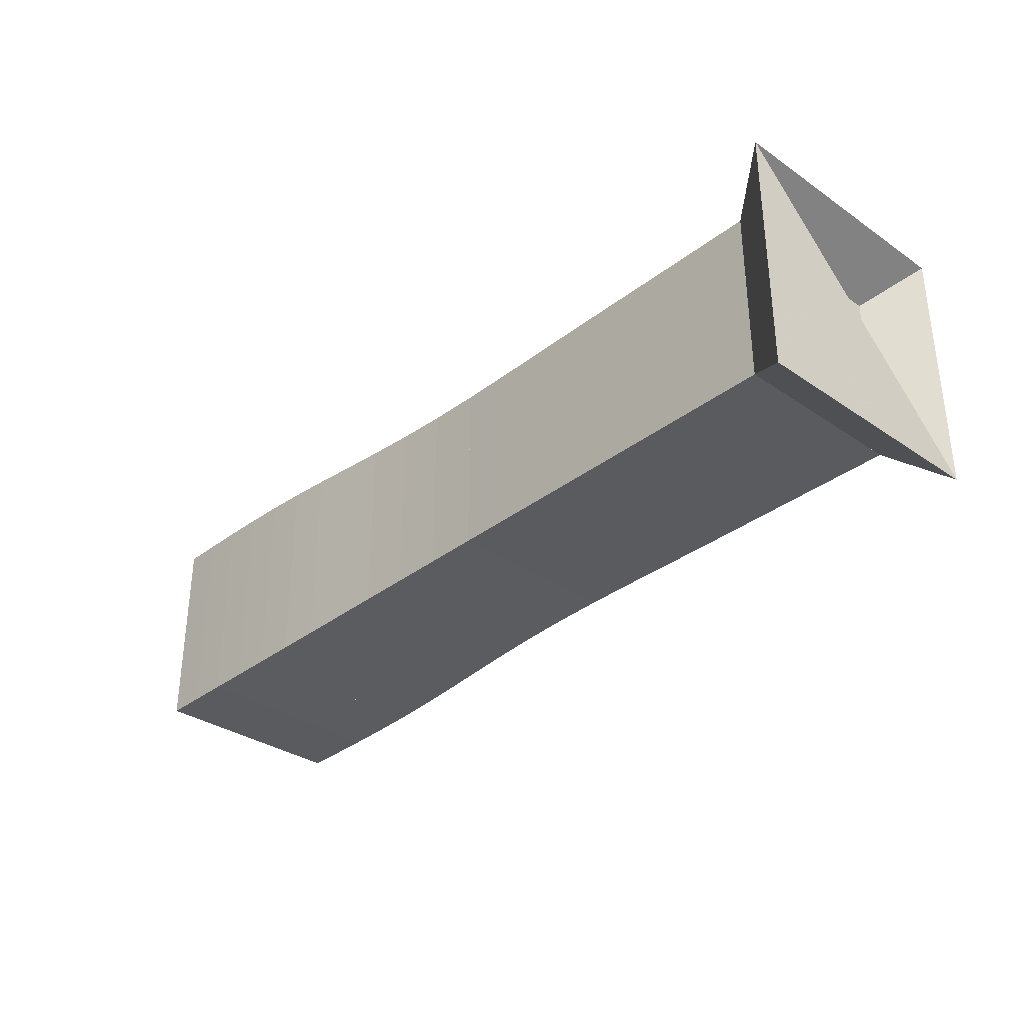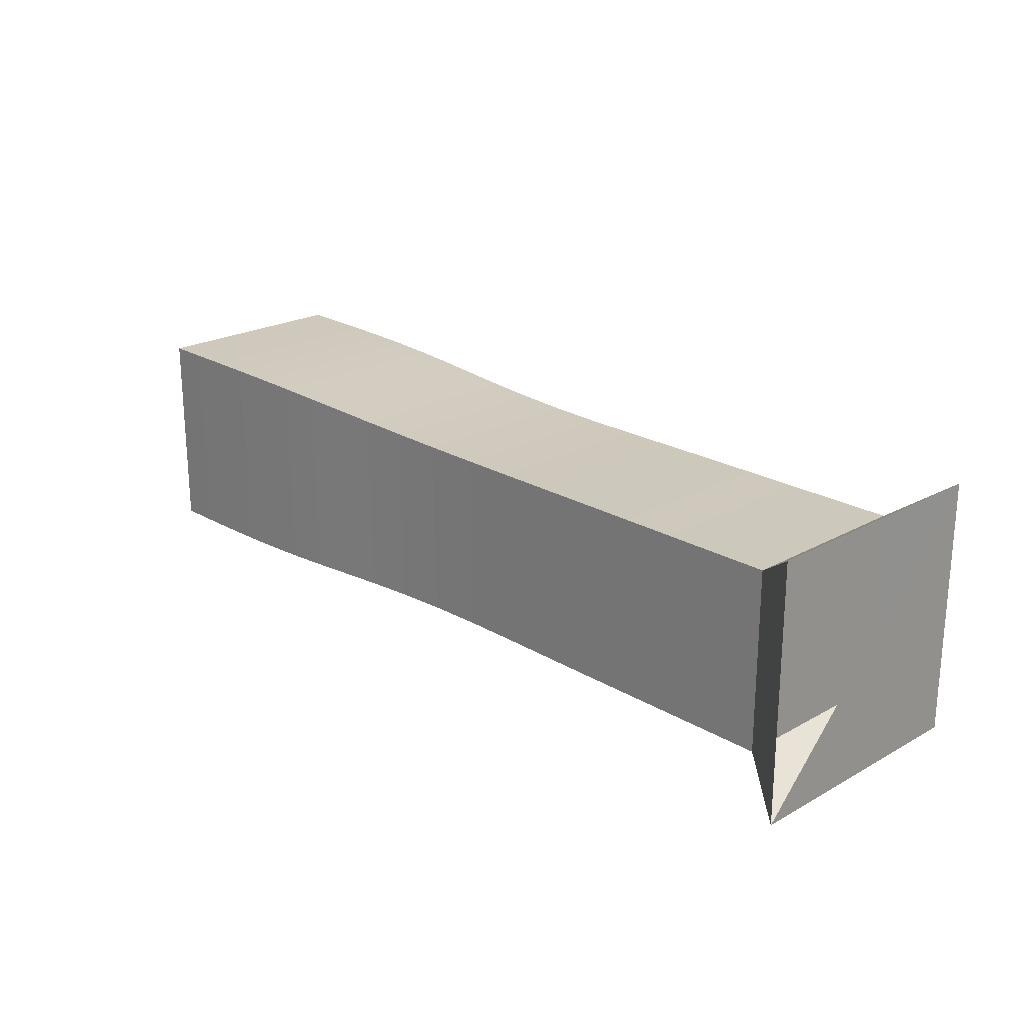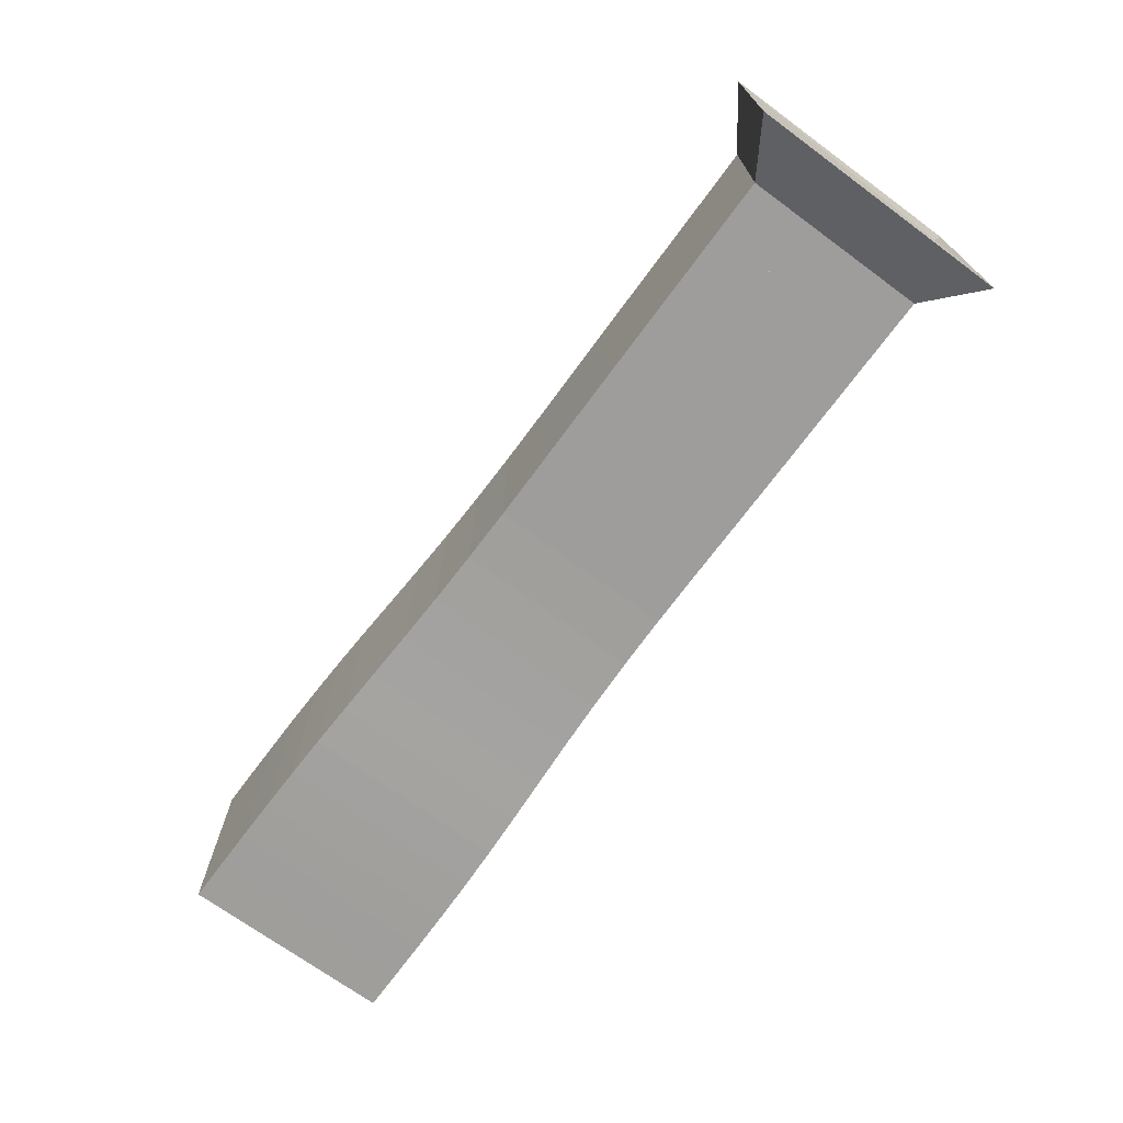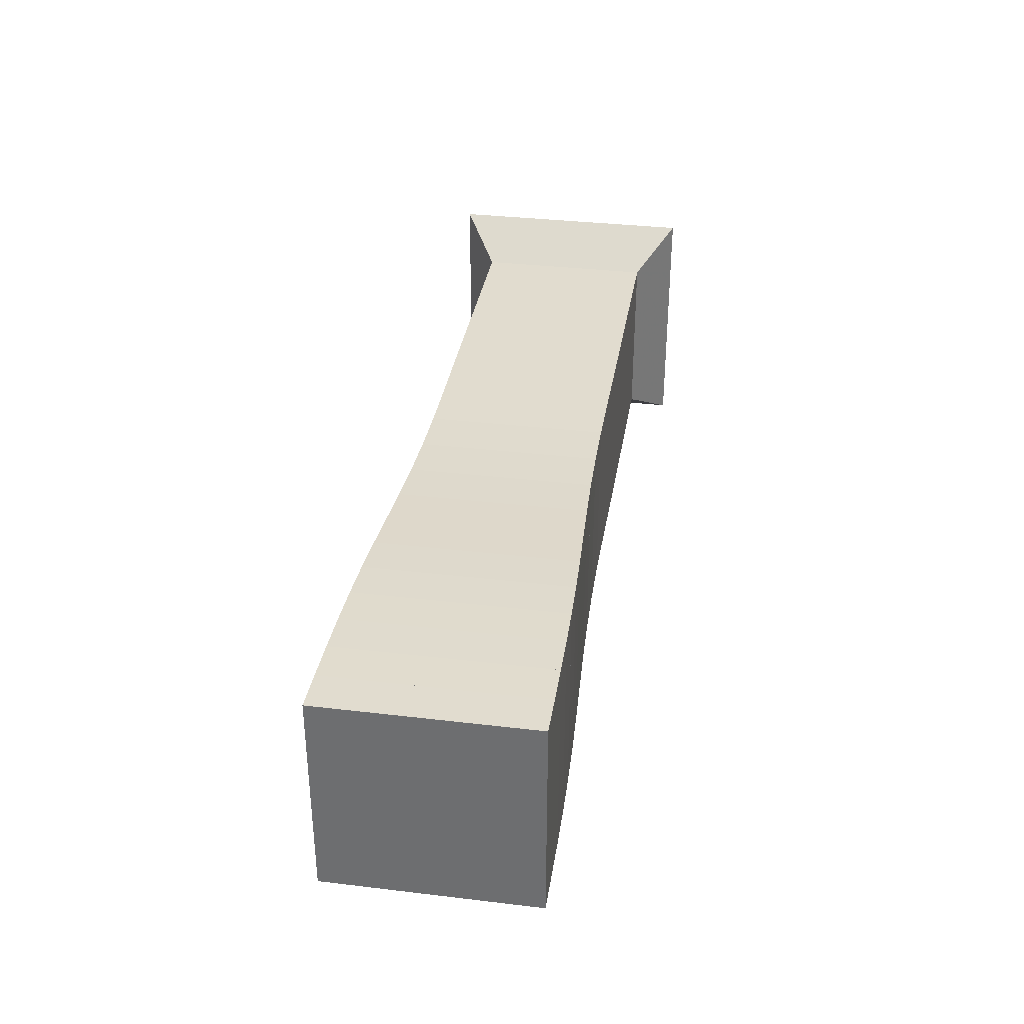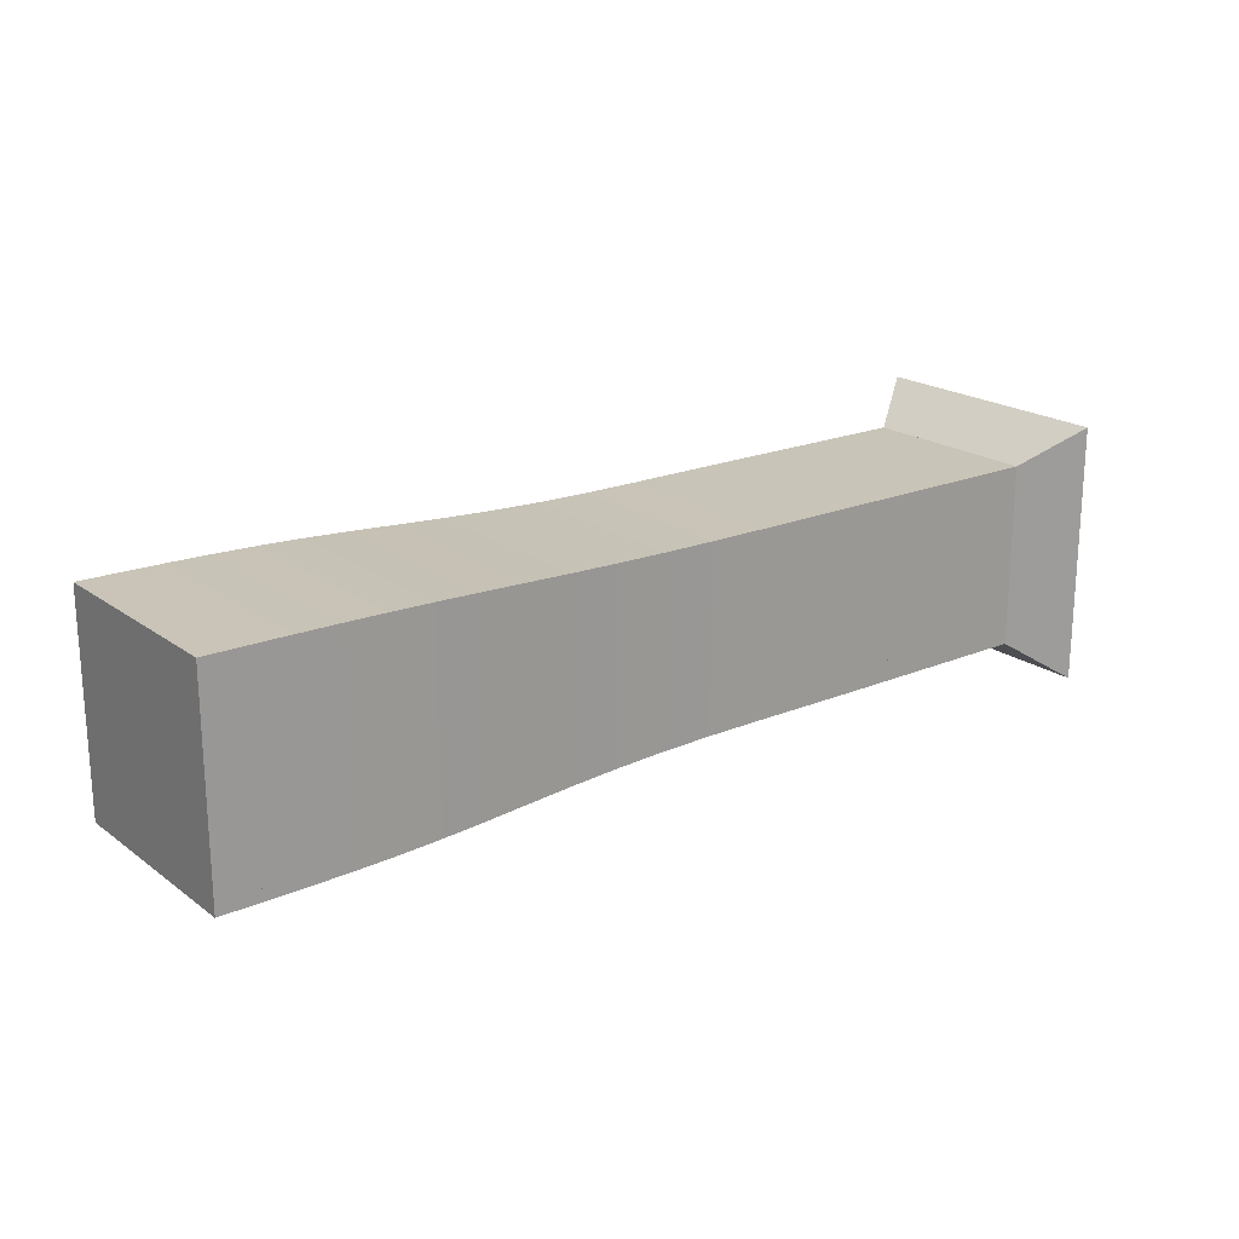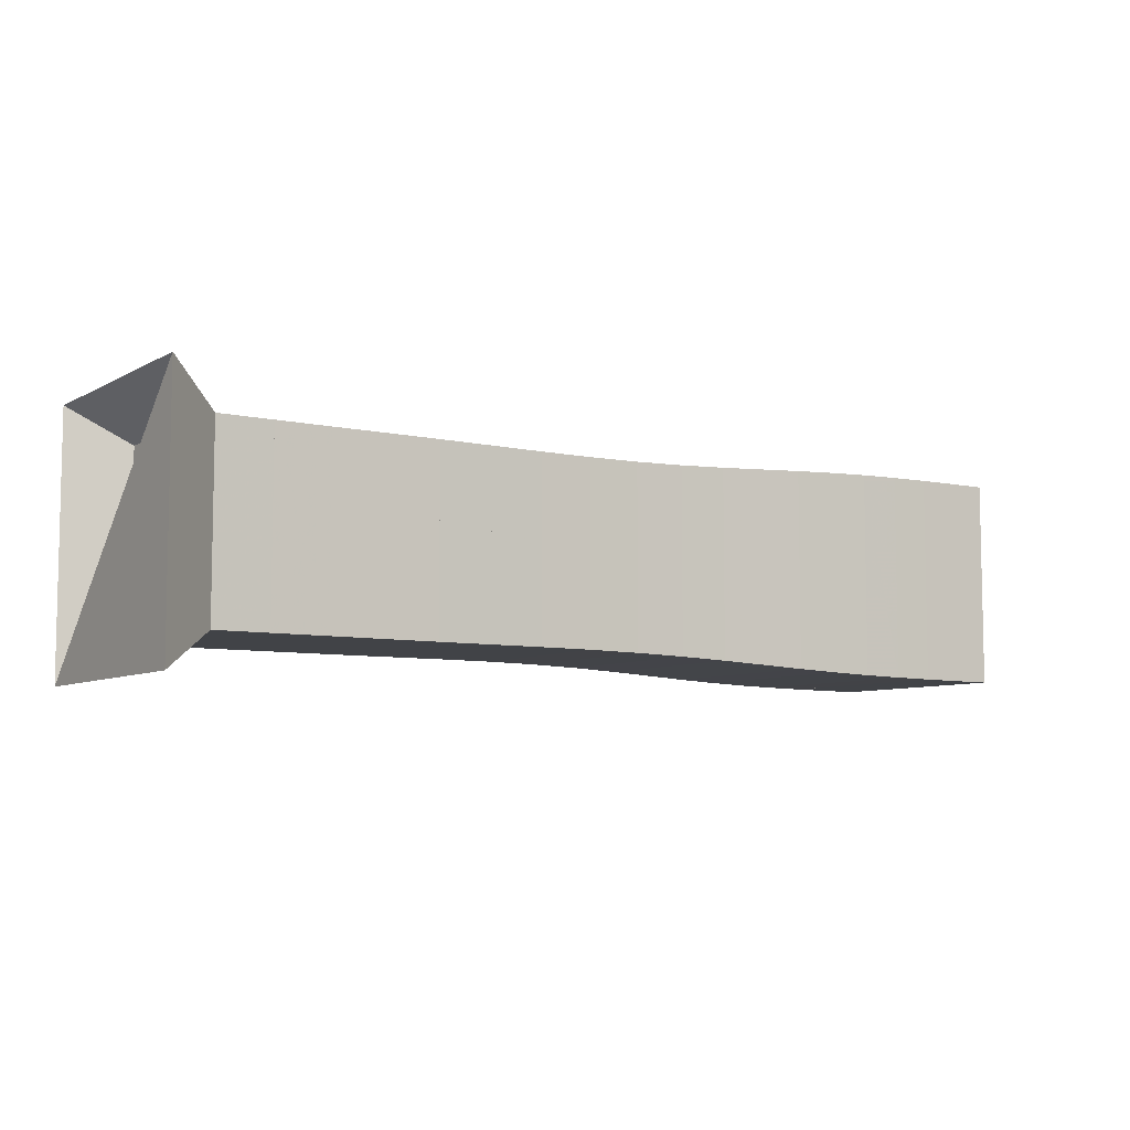
<metadata>
{"format":"obj","ext":"obj","renderer":"f3d","projection":"perspective","resolution":1024,"background":"white","views":[{"elev":-33.2,"azim":-133.2,"up":"+Y"},{"elev":22.2,"azim":-134.0,"up":"+Z"},{"elev":-70.6,"azim":-126.3,"up":"+Y"},{"elev":34.4,"azim":99.1,"up":"+Y"},{"elev":20.1,"azim":142.4,"up":"+Y"},{"elev":-7.0,"azim":-33.6,"up":"+Z"}]}
</metadata>
<code>
v 0 -0.25 -0.25
v 0 -0.25 0.25
v 0 0.25 0.25
v 0 0.25 -0.25
v 0.1052 -0.1768 -0.1768
v 0.1052 -0.1768 0.1768
v 0.1052 0.1768 0.1768
v 0.1052 0.1768 -0.1768
v 0.2105 -0.1767 -0.1767
v 0.2105 -0.1767 0.1767
v 0.2105 0.1767 0.1767
v 0.2105 0.1767 -0.1767
v 0.3158 -0.1768 -0.1768
v 0.3158 -0.1768 0.1768
v 0.3158 0.1768 0.1768
v 0.3158 0.1768 -0.1768
v 0.421 -0.1768 -0.1768
v 0.421 -0.1768 0.1768
v 0.421 0.1768 0.1768
v 0.421 0.1768 -0.1768
v 0.5262 -0.1769 -0.1769
v 0.5262 -0.1769 0.1769
v 0.5262 0.1769 0.1769
v 0.5262 0.1769 -0.1769
v 0.6316 -0.1766 -0.1766
v 0.6316 -0.1766 0.1766
v 0.6316 0.1766 0.1766
v 0.6316 0.1766 -0.1766
v 0.7374 -0.1764 -0.1764
v 0.7374 -0.1764 0.1764
v 0.7374 0.1764 0.1764
v 0.7374 0.1764 -0.1764
v 0.8429 -0.1766 -0.1766
v 0.8429 -0.1766 0.1766
v 0.8429 0.1766 0.1766
v 0.8429 0.1766 -0.1766
v 0.9468 -0.1779 -0.1779
v 0.9468 -0.1779 0.1779
v 0.9468 0.1779 0.1779
v 0.9468 0.1779 -0.1779
v 1.048 -0.1807 -0.1807
v 1.048 -0.1807 0.1807
v 1.048 0.1807 0.1807
v 1.048 0.1807 -0.1807
v 1.144 -0.1847 -0.1847
v 1.144 -0.1847 0.1847
v 1.144 0.1847 0.1847
v 1.144 0.1847 -0.1847
v 1.236 -0.1893 -0.1893
v 1.236 -0.1893 0.1893
v 1.236 0.1893 0.1893
v 1.236 0.1893 -0.1893
v 1.323 -0.1938 -0.1938
v 1.323 -0.1938 0.1938
v 1.323 0.1938 0.1938
v 1.323 0.1938 -0.1938
v 1.408 -0.1976 -0.1976
v 1.408 -0.1976 0.1976
v 1.408 0.1976 0.1976
v 1.408 0.1976 -0.1976
v 1.49 -0.2003 -0.2003
v 1.49 -0.2003 0.2003
v 1.49 0.2003 0.2003
v 1.49 0.2003 -0.2003
v 1.57 -0.2021 -0.2021
v 1.57 -0.2021 0.2021
v 1.57 0.2021 0.2021
v 1.57 0.2021 -0.2021
v 1.65 -0.2031 -0.2031
v 1.65 -0.2031 0.2031
v 1.65 0.2031 0.2031
v 1.65 0.2031 -0.2031
v 1.729 -0.2037 -0.2037
v 1.729 -0.2037 0.2037
v 1.729 0.2037 0.2037
v 1.729 0.2037 -0.2037
v 1.808 -0.204 -0.204
v 1.808 -0.204 0.204
v 1.808 0.204 0.204
v 1.808 0.204 -0.204
f 1 2 4 5
f 5 6 7 8
f 5 6 2 1
f 6 7 3 2
f 7 8 4 3
f 8 5 1 4
f 9 10 11 12
f 9 10 6 5
f 10 11 7 6
f 11 12 8 7
f 12 9 5 8
f 13 14 15 16
f 13 14 10 9
f 14 15 11 10
f 15 16 12 11
f 16 13 9 12
f 17 18 19 20
f 17 18 14 13
f 18 19 15 14
f 19 20 16 15
f 20 17 13 16
f 21 22 23 24
f 21 22 18 17
f 22 23 19 18
f 23 24 20 19
f 24 21 17 20
f 25 26 27 28
f 25 26 22 21
f 26 27 23 22
f 27 28 24 23
f 28 25 21 24
f 29 30 31 32
f 29 30 26 25
f 30 31 27 26
f 31 32 28 27
f 32 29 25 28
f 33 34 35 36
f 33 34 30 29
f 34 35 31 30
f 35 36 32 31
f 36 33 29 32
f 37 38 39 40
f 37 38 34 33
f 38 39 35 34
f 39 40 36 35
f 40 37 33 36
f 41 42 43 44
f 41 42 38 37
f 42 43 39 38
f 43 44 40 39
f 44 41 37 40
f 45 46 47 48
f 45 46 42 41
f 46 47 43 42
f 47 48 44 43
f 48 45 41 44
f 49 50 51 52
f 49 50 46 45
f 50 51 47 46
f 51 52 48 47
f 52 49 45 48
f 53 54 55 56
f 53 54 50 49
f 54 55 51 50
f 55 56 52 51
f 56 53 49 52
f 57 58 59 60
f 57 58 54 53
f 58 59 55 54
f 59 60 56 55
f 60 57 53 56
f 61 62 63 64
f 61 62 58 57
f 62 63 59 58
f 63 64 60 59
f 64 61 57 60
f 65 66 67 68
f 65 66 62 61
f 66 67 63 62
f 67 68 64 63
f 68 65 61 64
f 69 70 71 72
f 69 70 66 65
f 70 71 67 66
f 71 72 68 67
f 72 69 65 68
f 73 74 75 76
f 73 74 70 69
f 74 75 71 70
f 75 76 72 71
f 76 73 69 72
f 77 78 79 80
f 77 78 74 73
f 78 79 75 74
f 79 80 76 75
f 80 77 73 76

</code>
